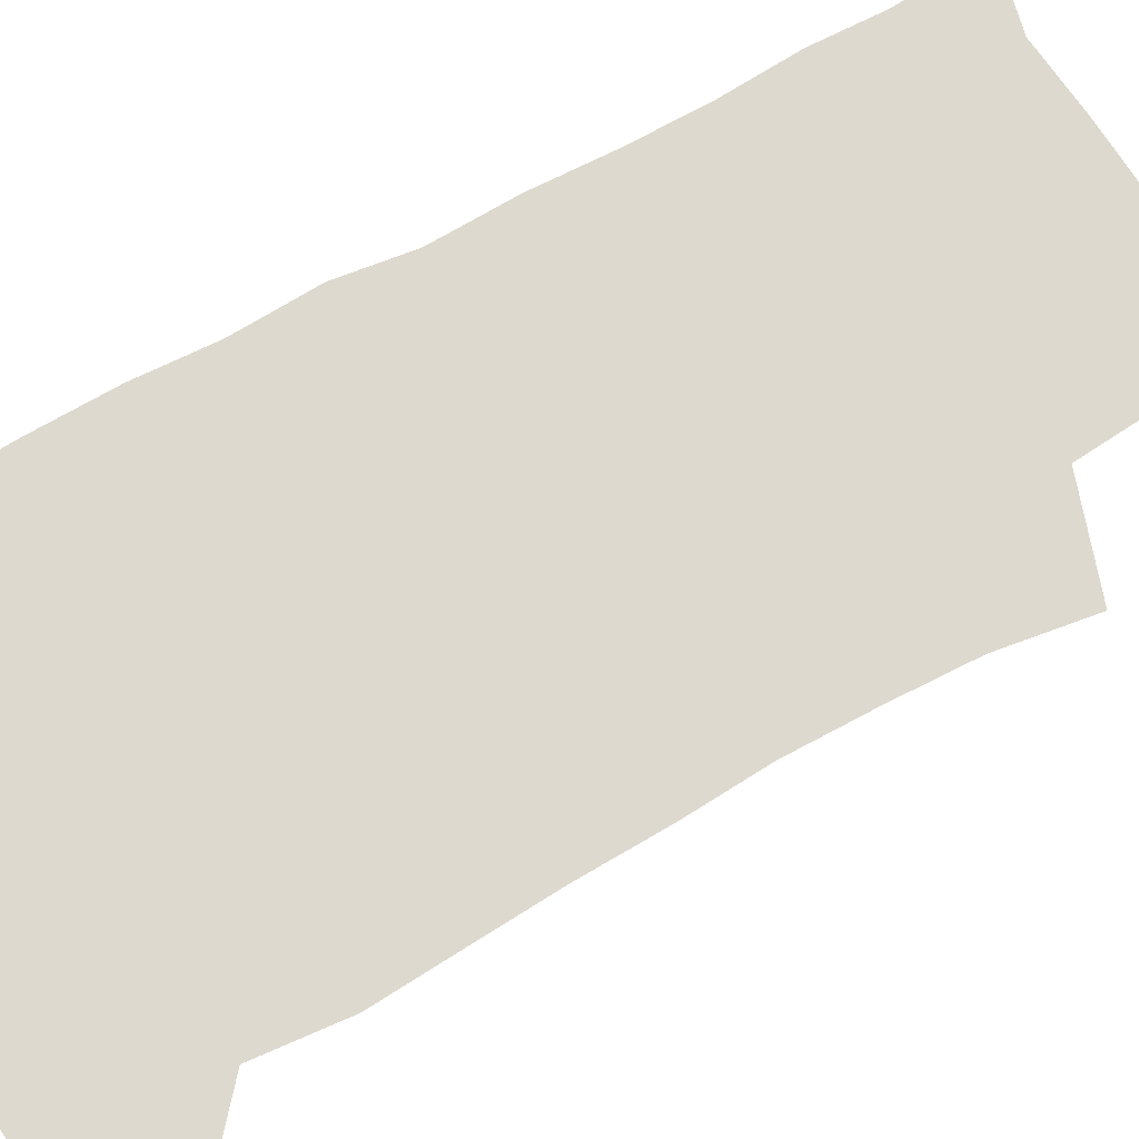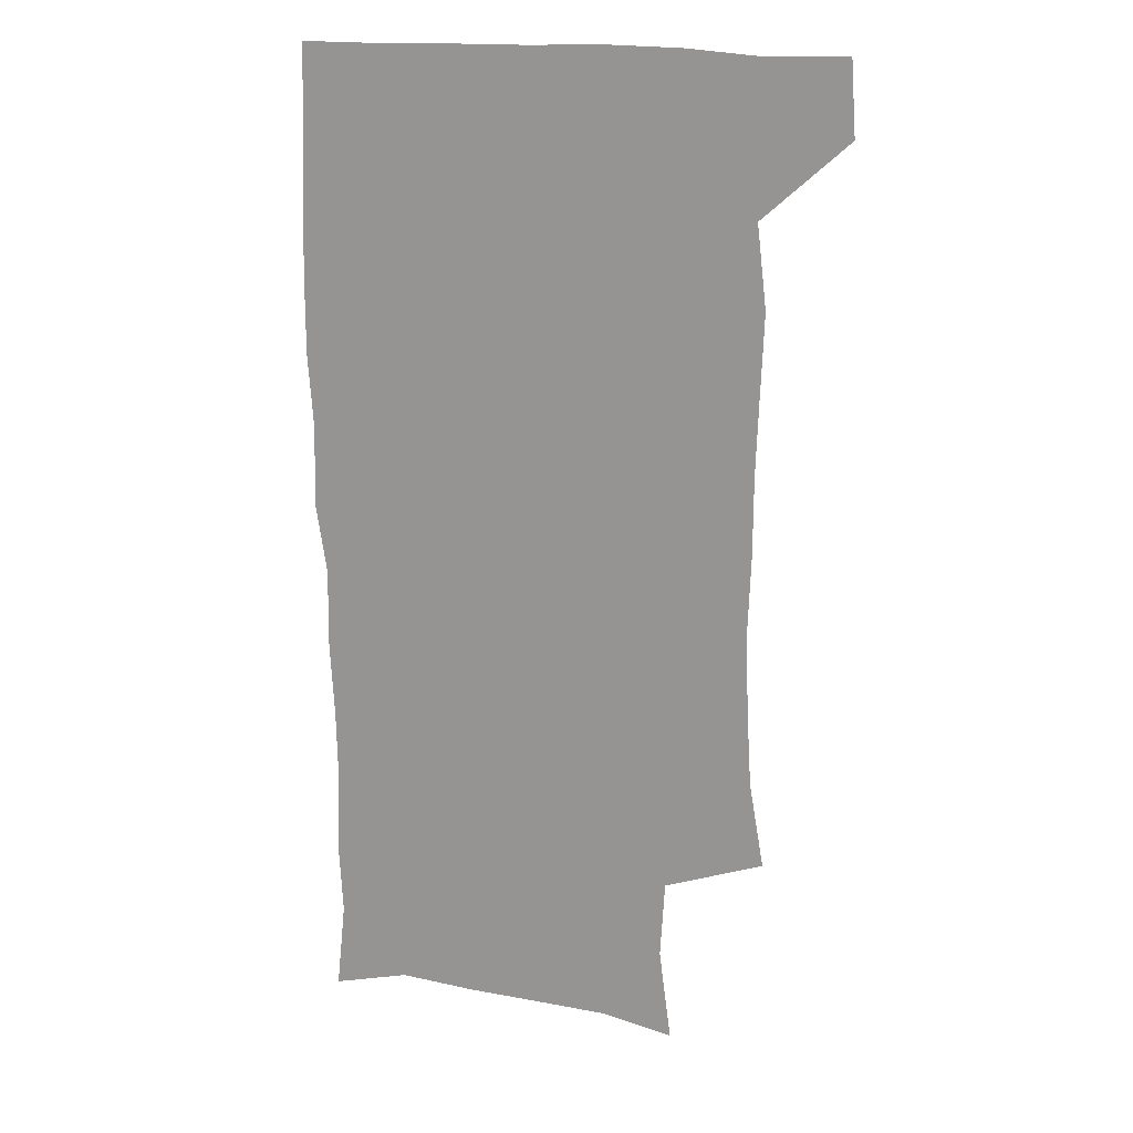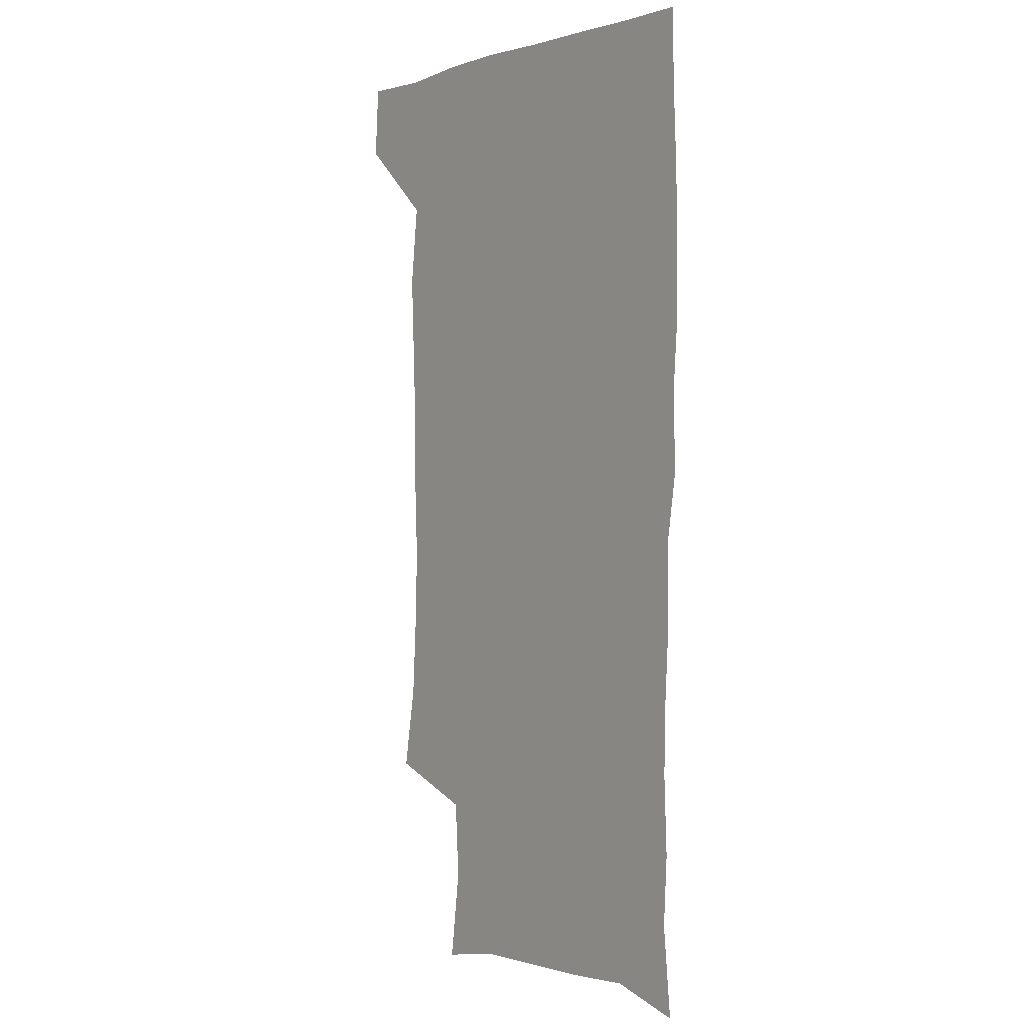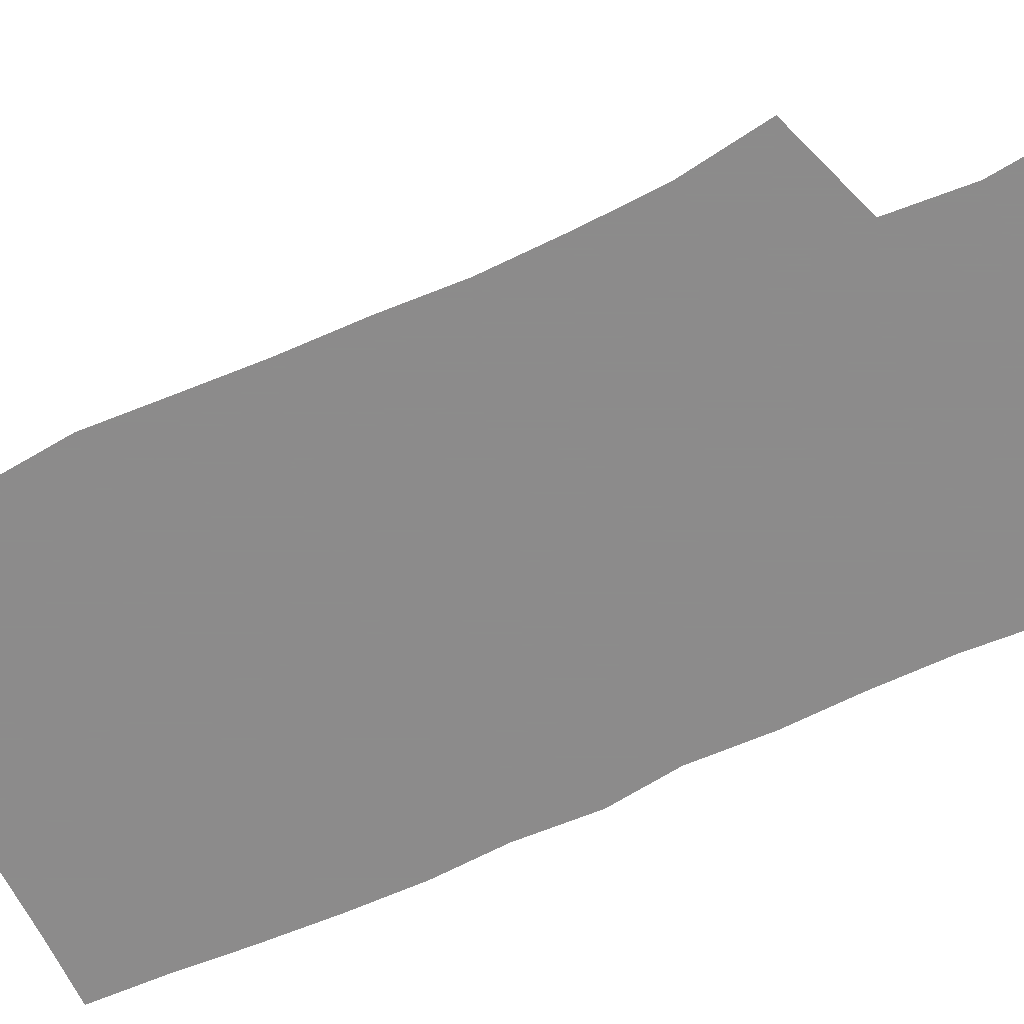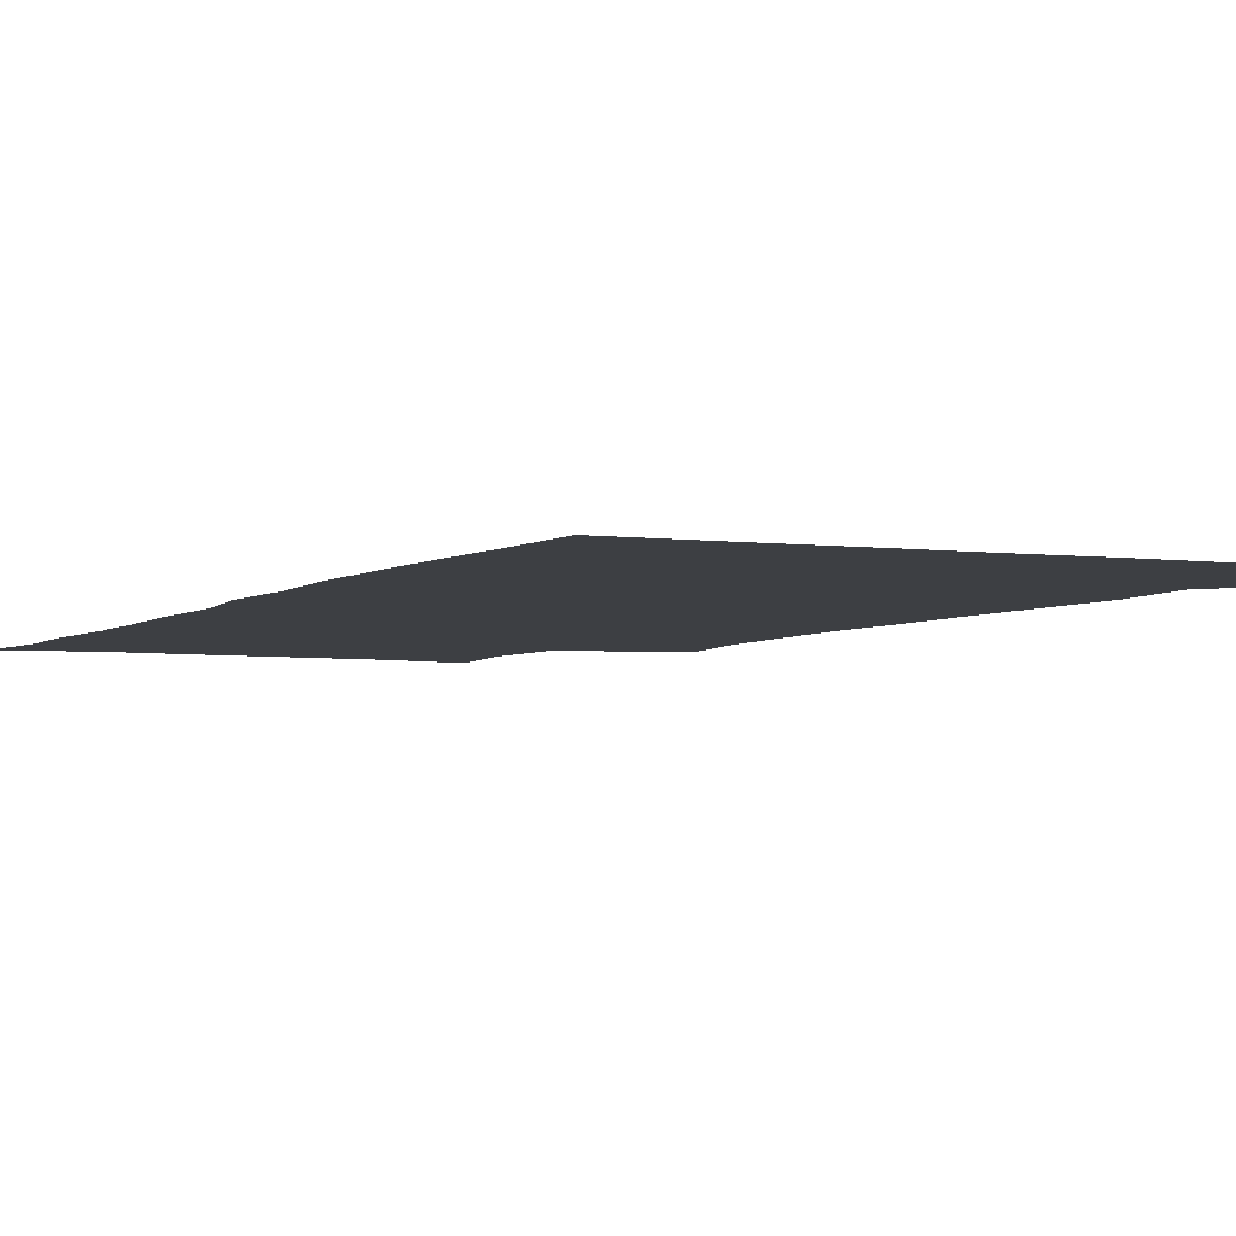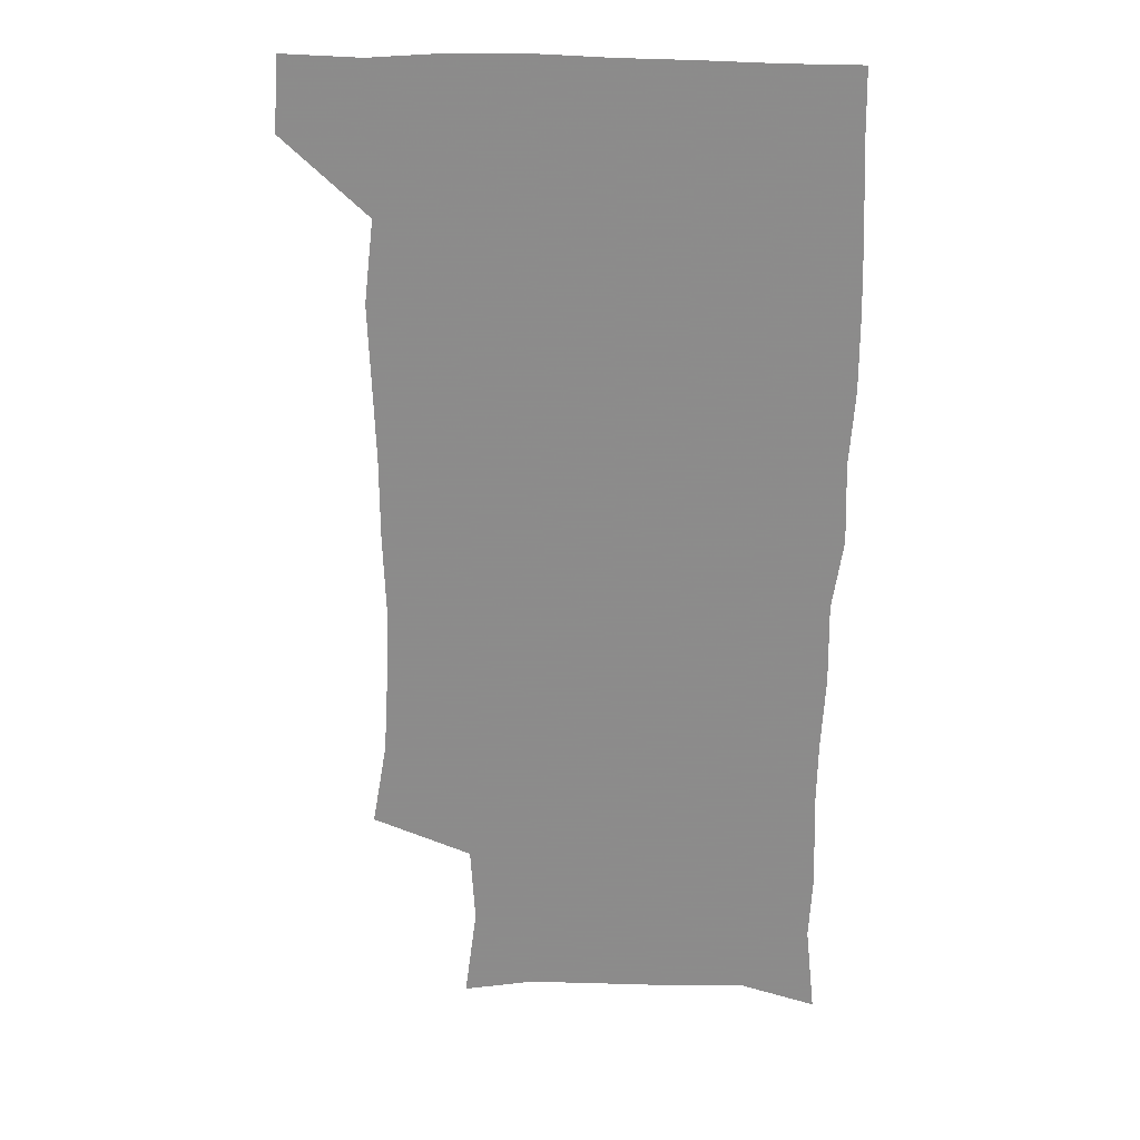
<metadata>
{"format":"obj","ext":"obj","renderer":"f3d","projection":"perspective","resolution":1024,"background":"white","views":[{"elev":71.4,"azim":-120.1,"up":"+Z"},{"elev":18.3,"azim":-163.1,"up":"+Y"},{"elev":0.5,"azim":52.8,"up":"+Y"},{"elev":-64.0,"azim":-65.6,"up":"+Z"},{"elev":-3.9,"azim":154.3,"up":"+Z"},{"elev":25.2,"azim":5.2,"up":"+Y"}]}
</metadata>
<code>
v 477.6 540 0
v 479.7 569.4 0
v 503.2 250.6 0
v 509.2 285.1 0
v 511 316.2 0
v 512.1 348.6 0
v 510.9 380 0
v 510.8 412.6 0
v 509.6 444.5 0
v 508.3 476 0
v 512.1 509.2 0
v 510.8 539.4 0
v 511.4 568.5 0
v 540.3 167.3 0
v 545.1 204.7 0
v 543.3 236 0
v 547 271.5 0
v 548 302.7 0
v 546.4 331.3 0
v 547 362.3 0
v 546.3 392 0
v 544.9 421.3 0
v 544.1 451.3 0
v 544.4 481.4 0
v 544.1 510.4 0
v 544.4 539 0
v 540.8 570.7 0
v 568.7 172.9 0
v 574.6 215.6 0
v 575.5 247.7 0
v 576.1 278.6 0
v 575.4 307.2 0
v 575.7 337.8 0
v 575.9 368.2 0
v 574.5 395.5 0
v 573.9 424.6 0
v 574.3 454.5 0
v 573.9 483 0
v 573.9 511.2 0
v 573.9 538.9 0
v 570.6 571.2 0
v 598.2 173.9 0
v 601.2 216.2 0
v 602.2 250.9 0
v 602.5 280.7 0
v 602.5 310.2 0
v 602.3 338.6 0
v 602.3 368.4 0
v 602.5 398.4 0
v 602.2 426.5 0
v 602.3 455.8 0
v 602.2 483.7 0
v 602.5 512 0
v 602 540.2 0
v 601.1 570.2 0
v 628.5 174.9 0
v 628.3 217.3 0
v 628.4 249.2 0
v 629 277.8 0
v 628.6 310.4 0
v 628.9 339.8 0
v 629.1 369.1 0
v 629.4 397.9 0
v 629.8 426.1 0
v 629.9 455.3 0
v 630.1 483.8 0
v 630.3 512 0
v 630.6 539.9 0
v 630.8 570 0
v 658.3 176.9 0
v 655.5 214 0
v 655.3 244.8 0
v 655.9 274.4 0
v 655.8 305.5 0
v 656.2 335.6 0
v 656.7 365.5 0
v 657.6 394.7 0
v 657.9 424.3 0
v 658.5 453.4 0
v 659.3 482.2 0
v 659.5 511.2 0
v 659.8 540.1 0
v 660.6 569.4 0
v 689.2 168.9 0
v 685.5 204.8 0
v 687 233.3 0
v 685.7 265.1 0
v 686.3 295.4 0
v 688 325.1 0
v 687.6 357.3 0
v 691.9 385.7 0
v 691 417.6 0
v 693.2 447.5 0
v 693.2 478.2 0
v 692.4 509 0
v 690.9 539.6 0
v 690.5 569.4 0
v 691 601 0
f 11 12 1
f 1 12 2
f 12 13 2
f 16 17 3
f 3 17 4
f 17 18 4
f 4 18 5
f 18 19 5
f 5 19 6
f 19 20 6
f 6 20 7
f 20 21 7
f 7 21 8
f 21 22 8
f 8 22 9
f 22 23 9
f 9 23 10
f 23 24 10
f 10 24 11
f 24 25 11
f 11 25 12
f 25 26 12
f 12 26 13
f 26 27 13
f 14 28 15
f 28 29 15
f 15 29 16
f 29 30 16
f 16 30 17
f 30 31 17
f 17 31 18
f 31 32 18
f 18 32 19
f 32 33 19
f 19 33 20
f 33 34 20
f 20 34 21
f 34 35 21
f 21 35 22
f 35 36 22
f 22 36 23
f 36 37 23
f 23 37 24
f 37 38 24
f 24 38 25
f 38 39 25
f 25 39 26
f 39 40 26
f 26 40 27
f 40 41 27
f 28 42 29
f 42 43 29
f 29 43 30
f 43 44 30
f 30 44 31
f 44 45 31
f 31 45 32
f 45 46 32
f 32 46 33
f 46 47 33
f 33 47 34
f 47 48 34
f 34 48 35
f 48 49 35
f 35 49 36
f 49 50 36
f 36 50 37
f 50 51 37
f 37 51 38
f 51 52 38
f 38 52 39
f 52 53 39
f 39 53 40
f 53 54 40
f 40 54 41
f 54 55 41
f 42 56 43
f 56 57 43
f 43 57 44
f 57 58 44
f 44 58 45
f 58 59 45
f 45 59 46
f 59 60 46
f 46 60 47
f 60 61 47
f 47 61 48
f 61 62 48
f 48 62 49
f 62 63 49
f 49 63 50
f 63 64 50
f 50 64 51
f 64 65 51
f 51 65 52
f 65 66 52
f 52 66 53
f 66 67 53
f 53 67 54
f 67 68 54
f 54 68 55
f 68 69 55
f 56 70 57
f 70 71 57
f 57 71 58
f 71 72 58
f 58 72 59
f 72 73 59
f 59 73 60
f 73 74 60
f 60 74 61
f 74 75 61
f 61 75 62
f 75 76 62
f 62 76 63
f 76 77 63
f 63 77 64
f 77 78 64
f 64 78 65
f 78 79 65
f 65 79 66
f 79 80 66
f 66 80 67
f 80 81 67
f 67 81 68
f 81 82 68
f 68 82 69
f 82 83 69
f 70 84 71
f 84 85 71
f 71 85 72
f 85 86 72
f 72 86 73
f 86 87 73
f 73 87 74
f 87 88 74
f 74 88 75
f 88 89 75
f 75 89 76
f 89 90 76
f 76 90 77
f 90 91 77
f 77 91 78
f 91 92 78
f 78 92 79
f 92 93 79
f 79 93 80
f 93 94 80
f 80 94 81
f 94 95 81
f 81 95 82
f 95 96 82
f 82 96 83
f 96 97 83

</code>
